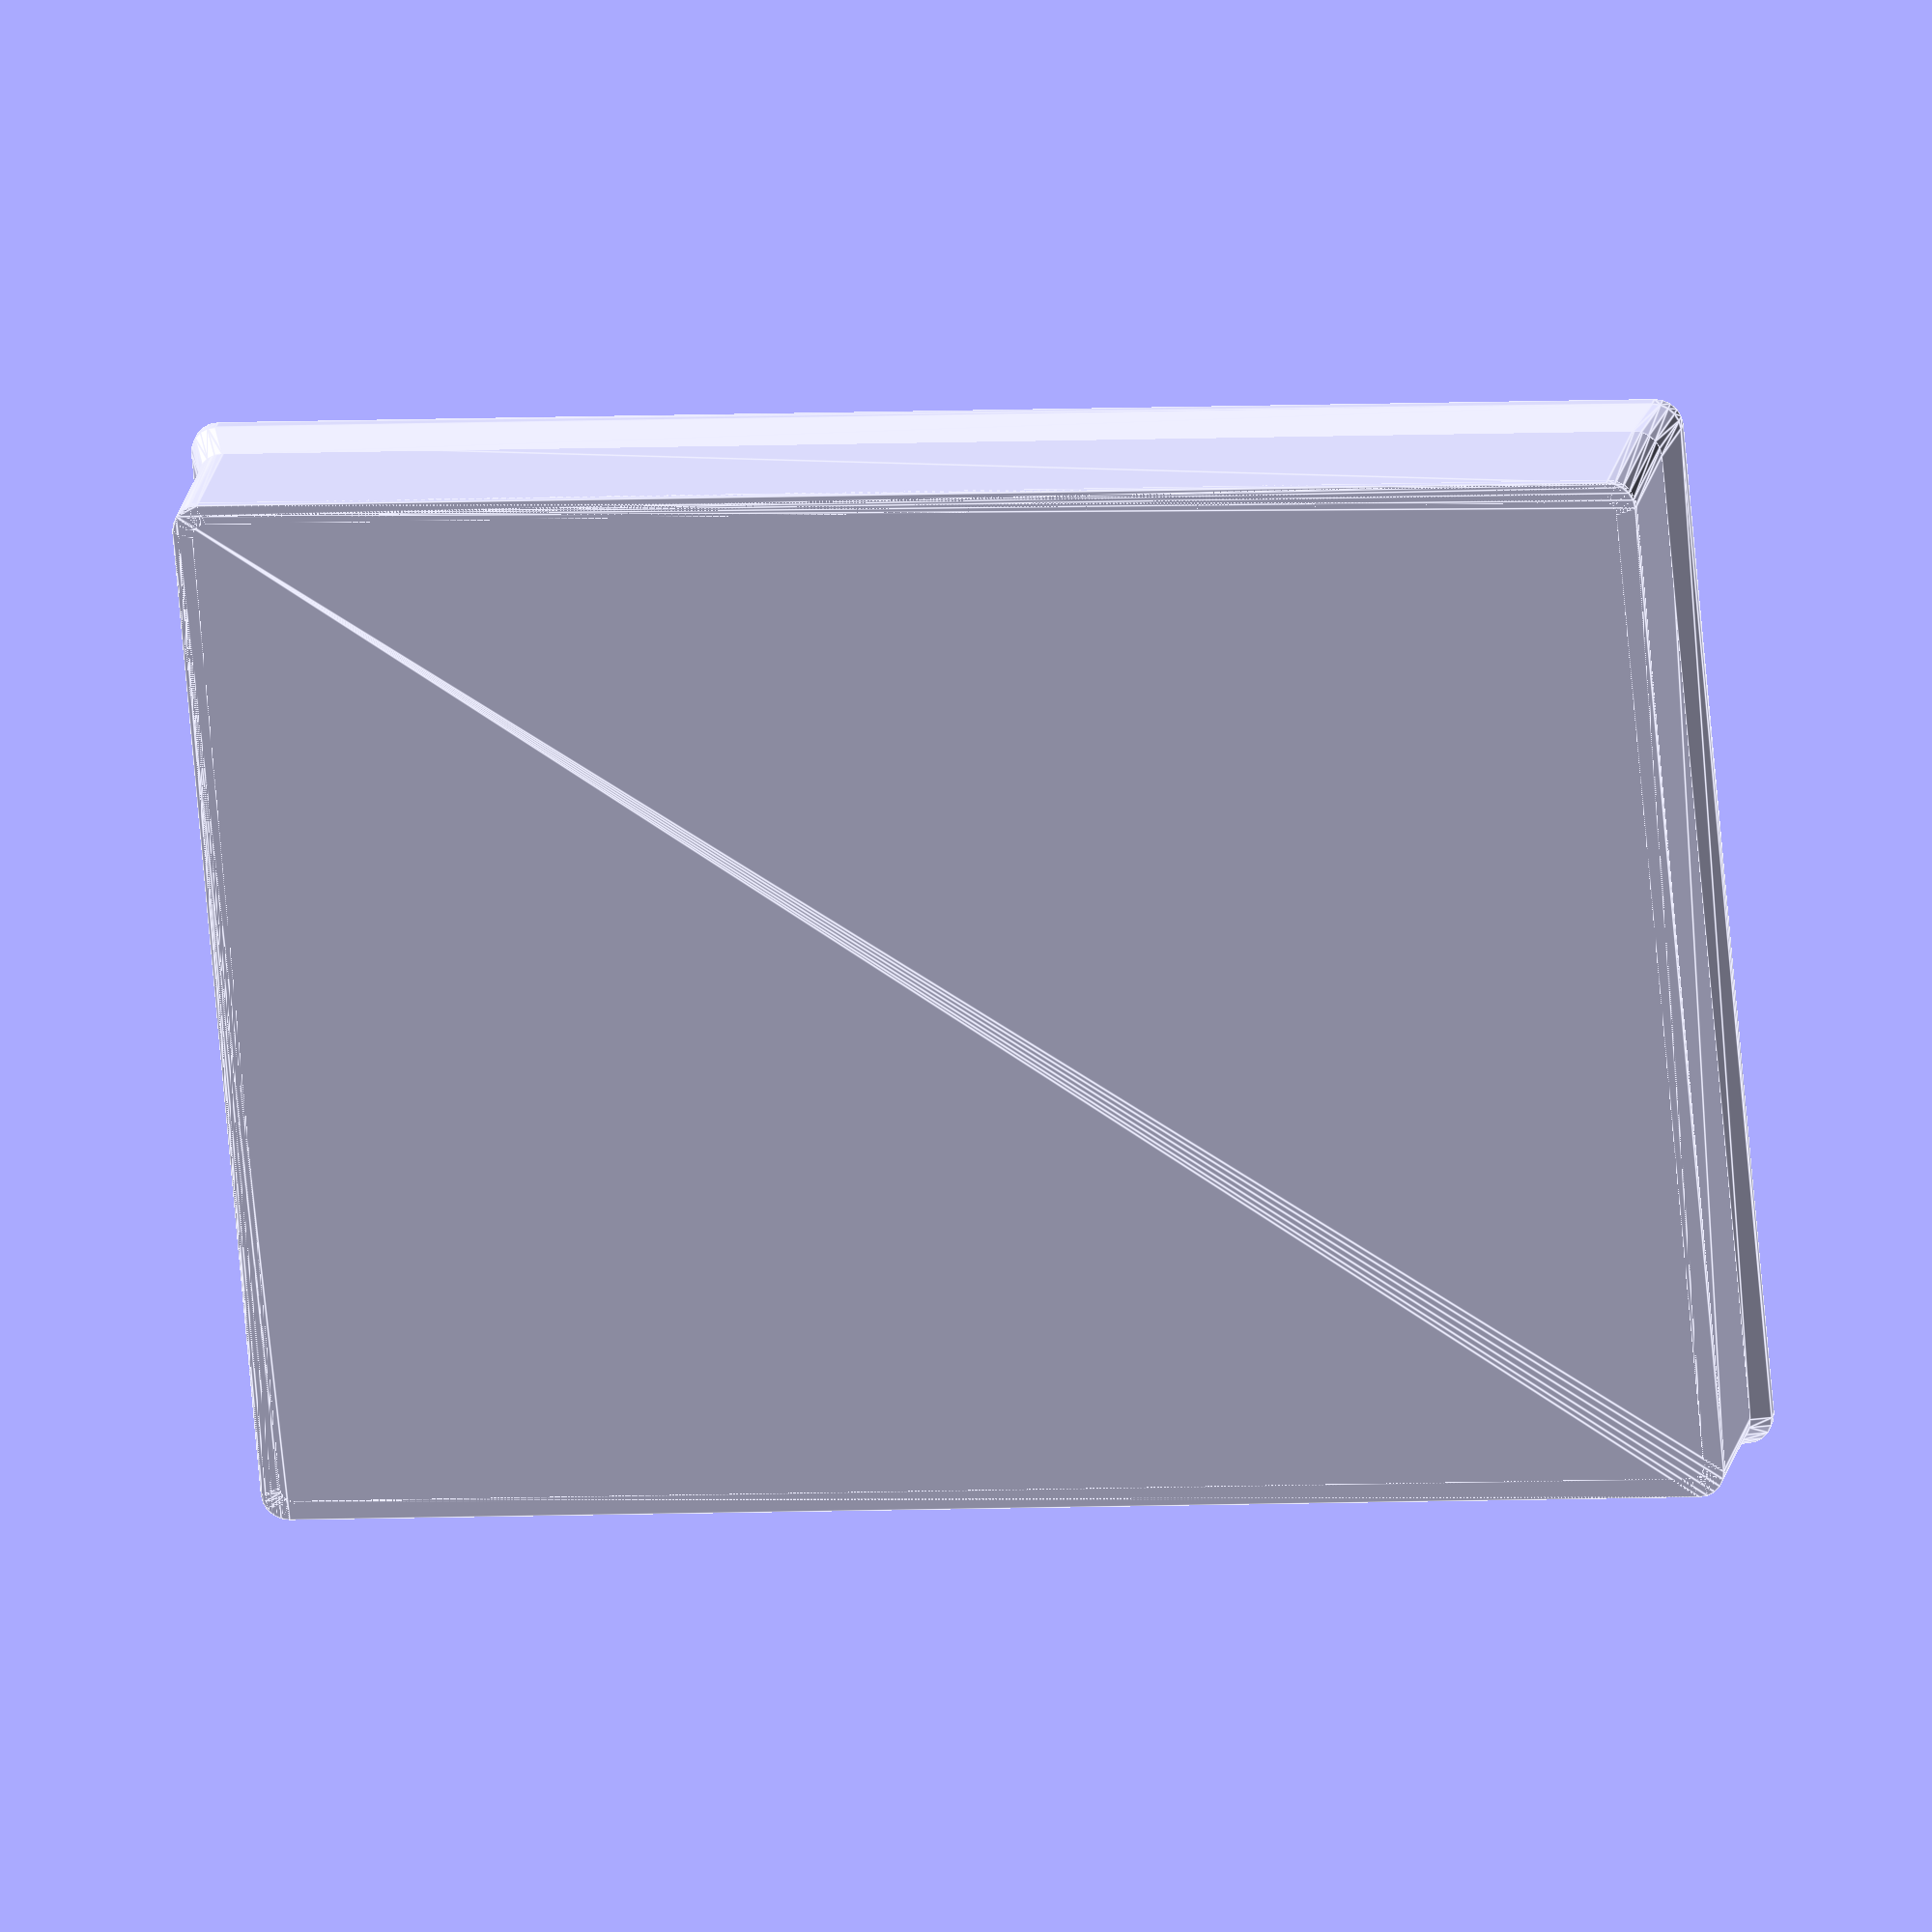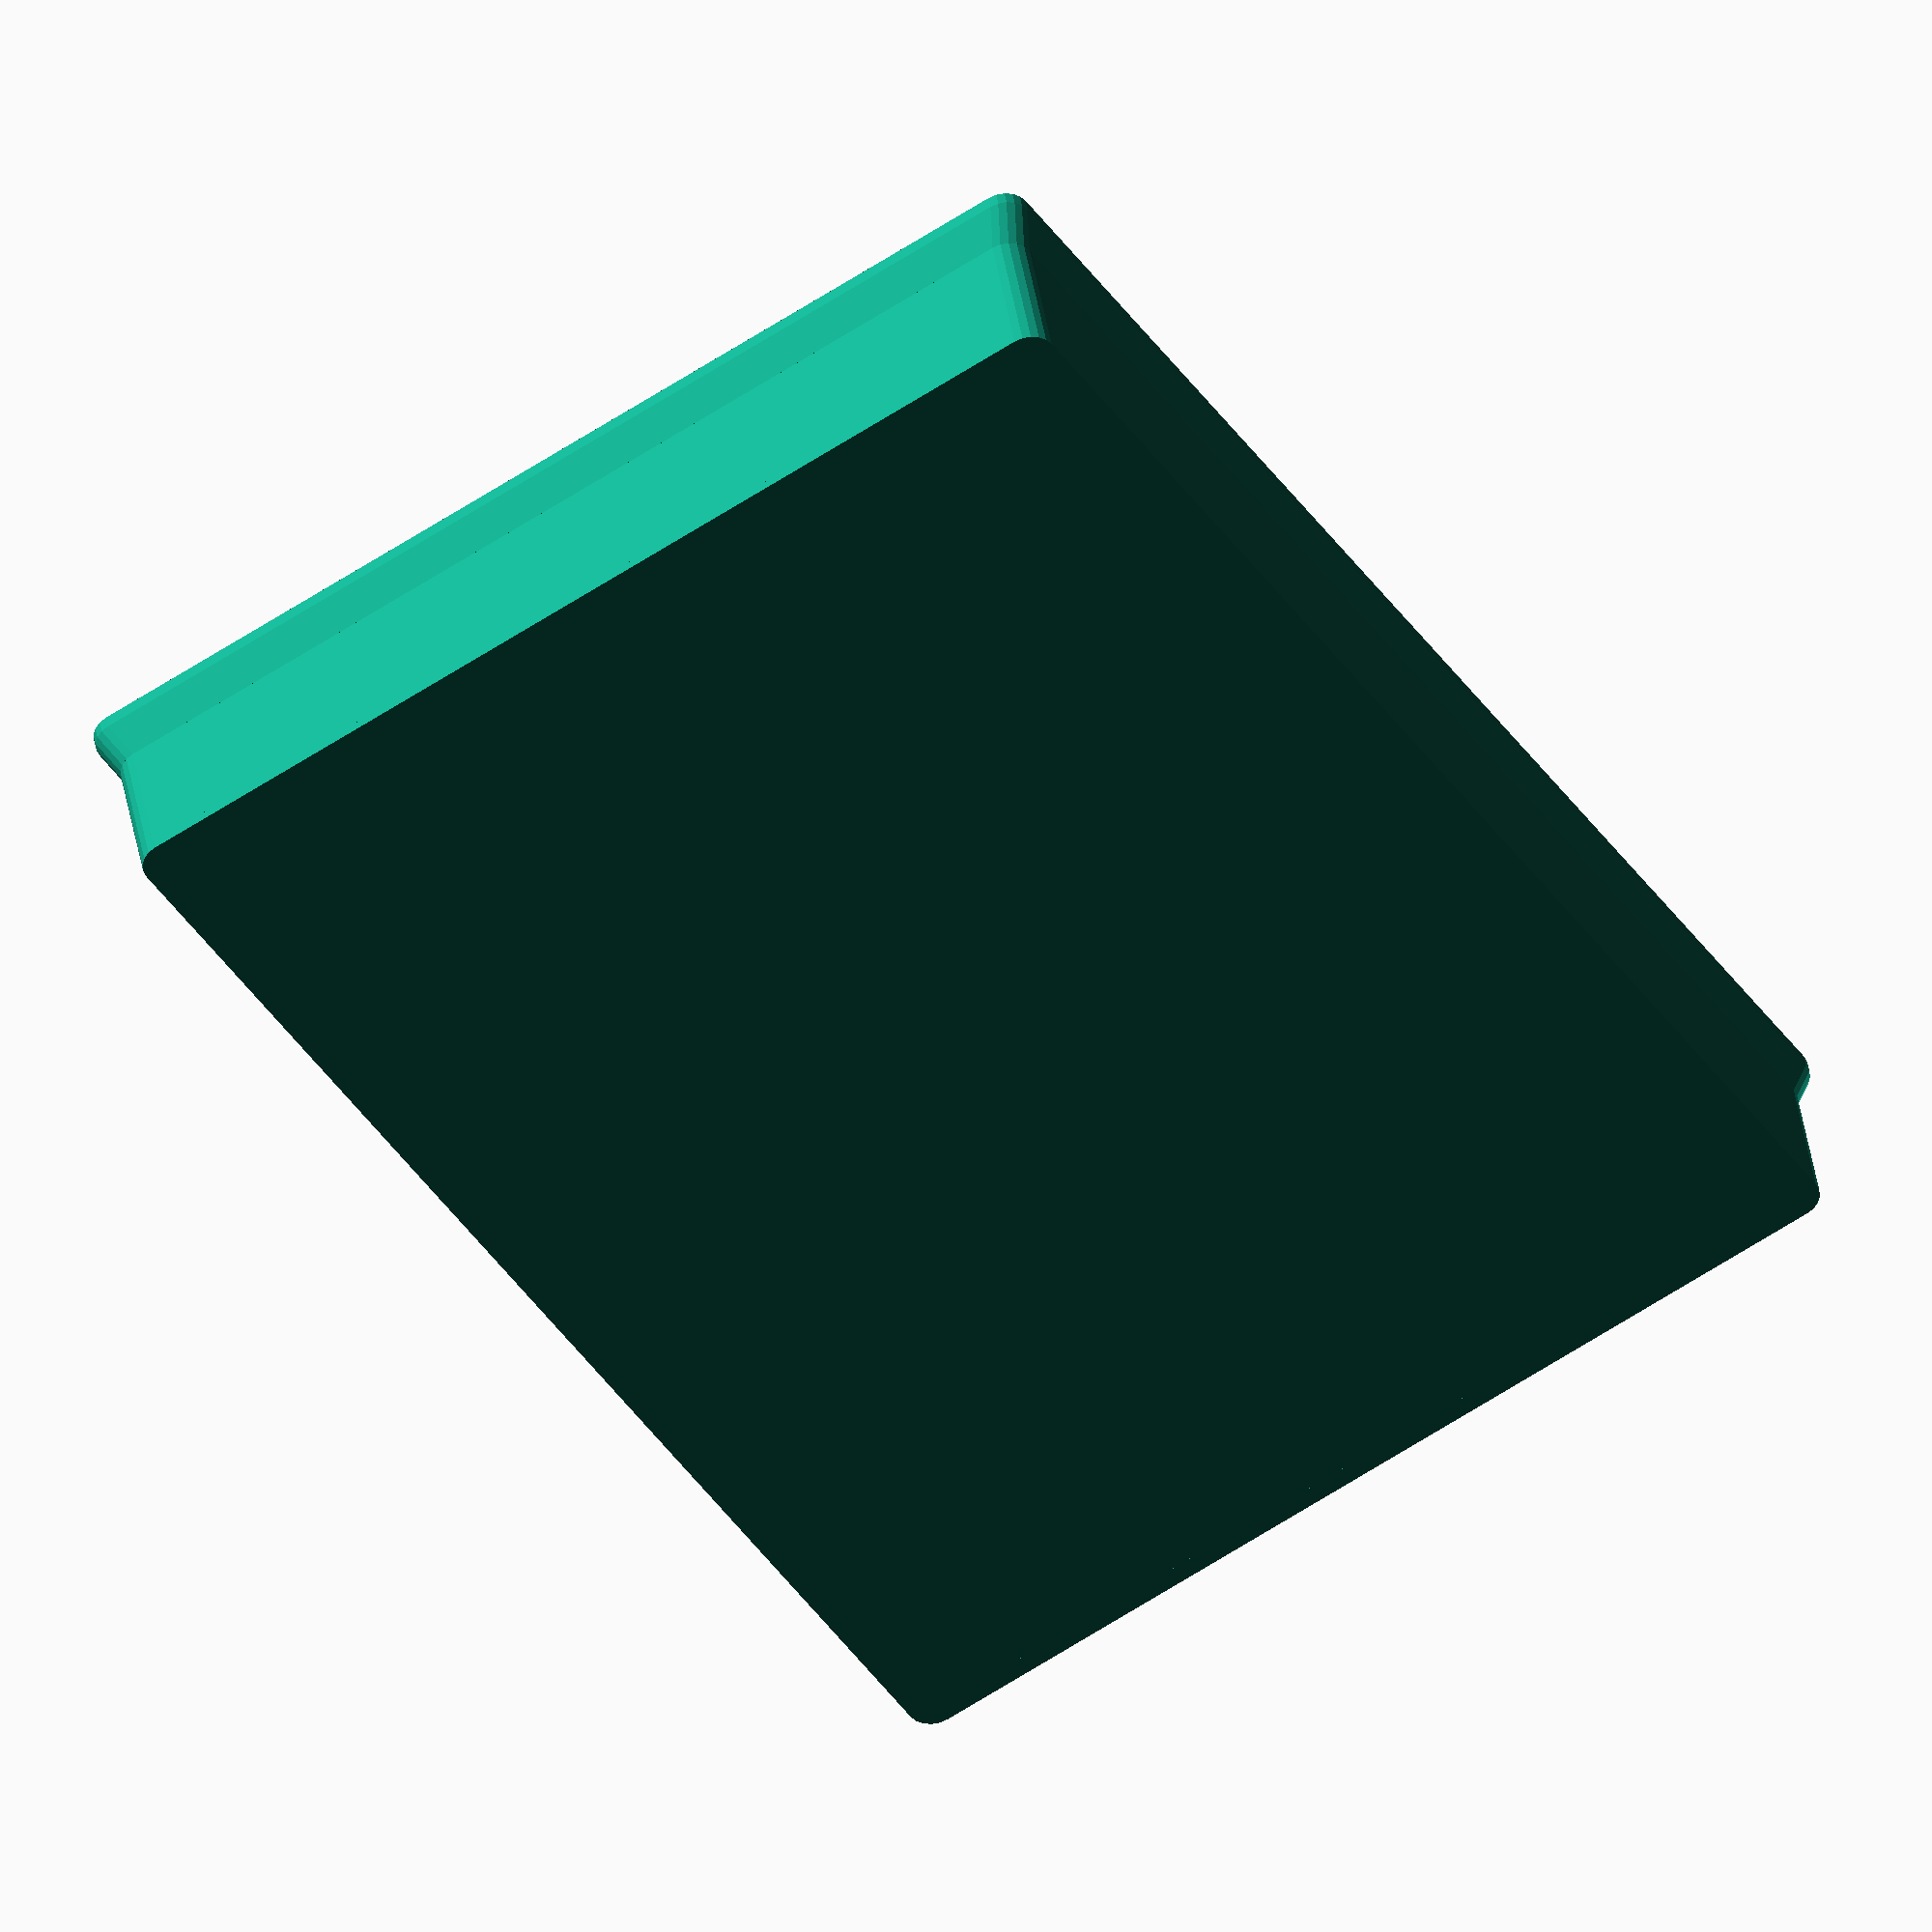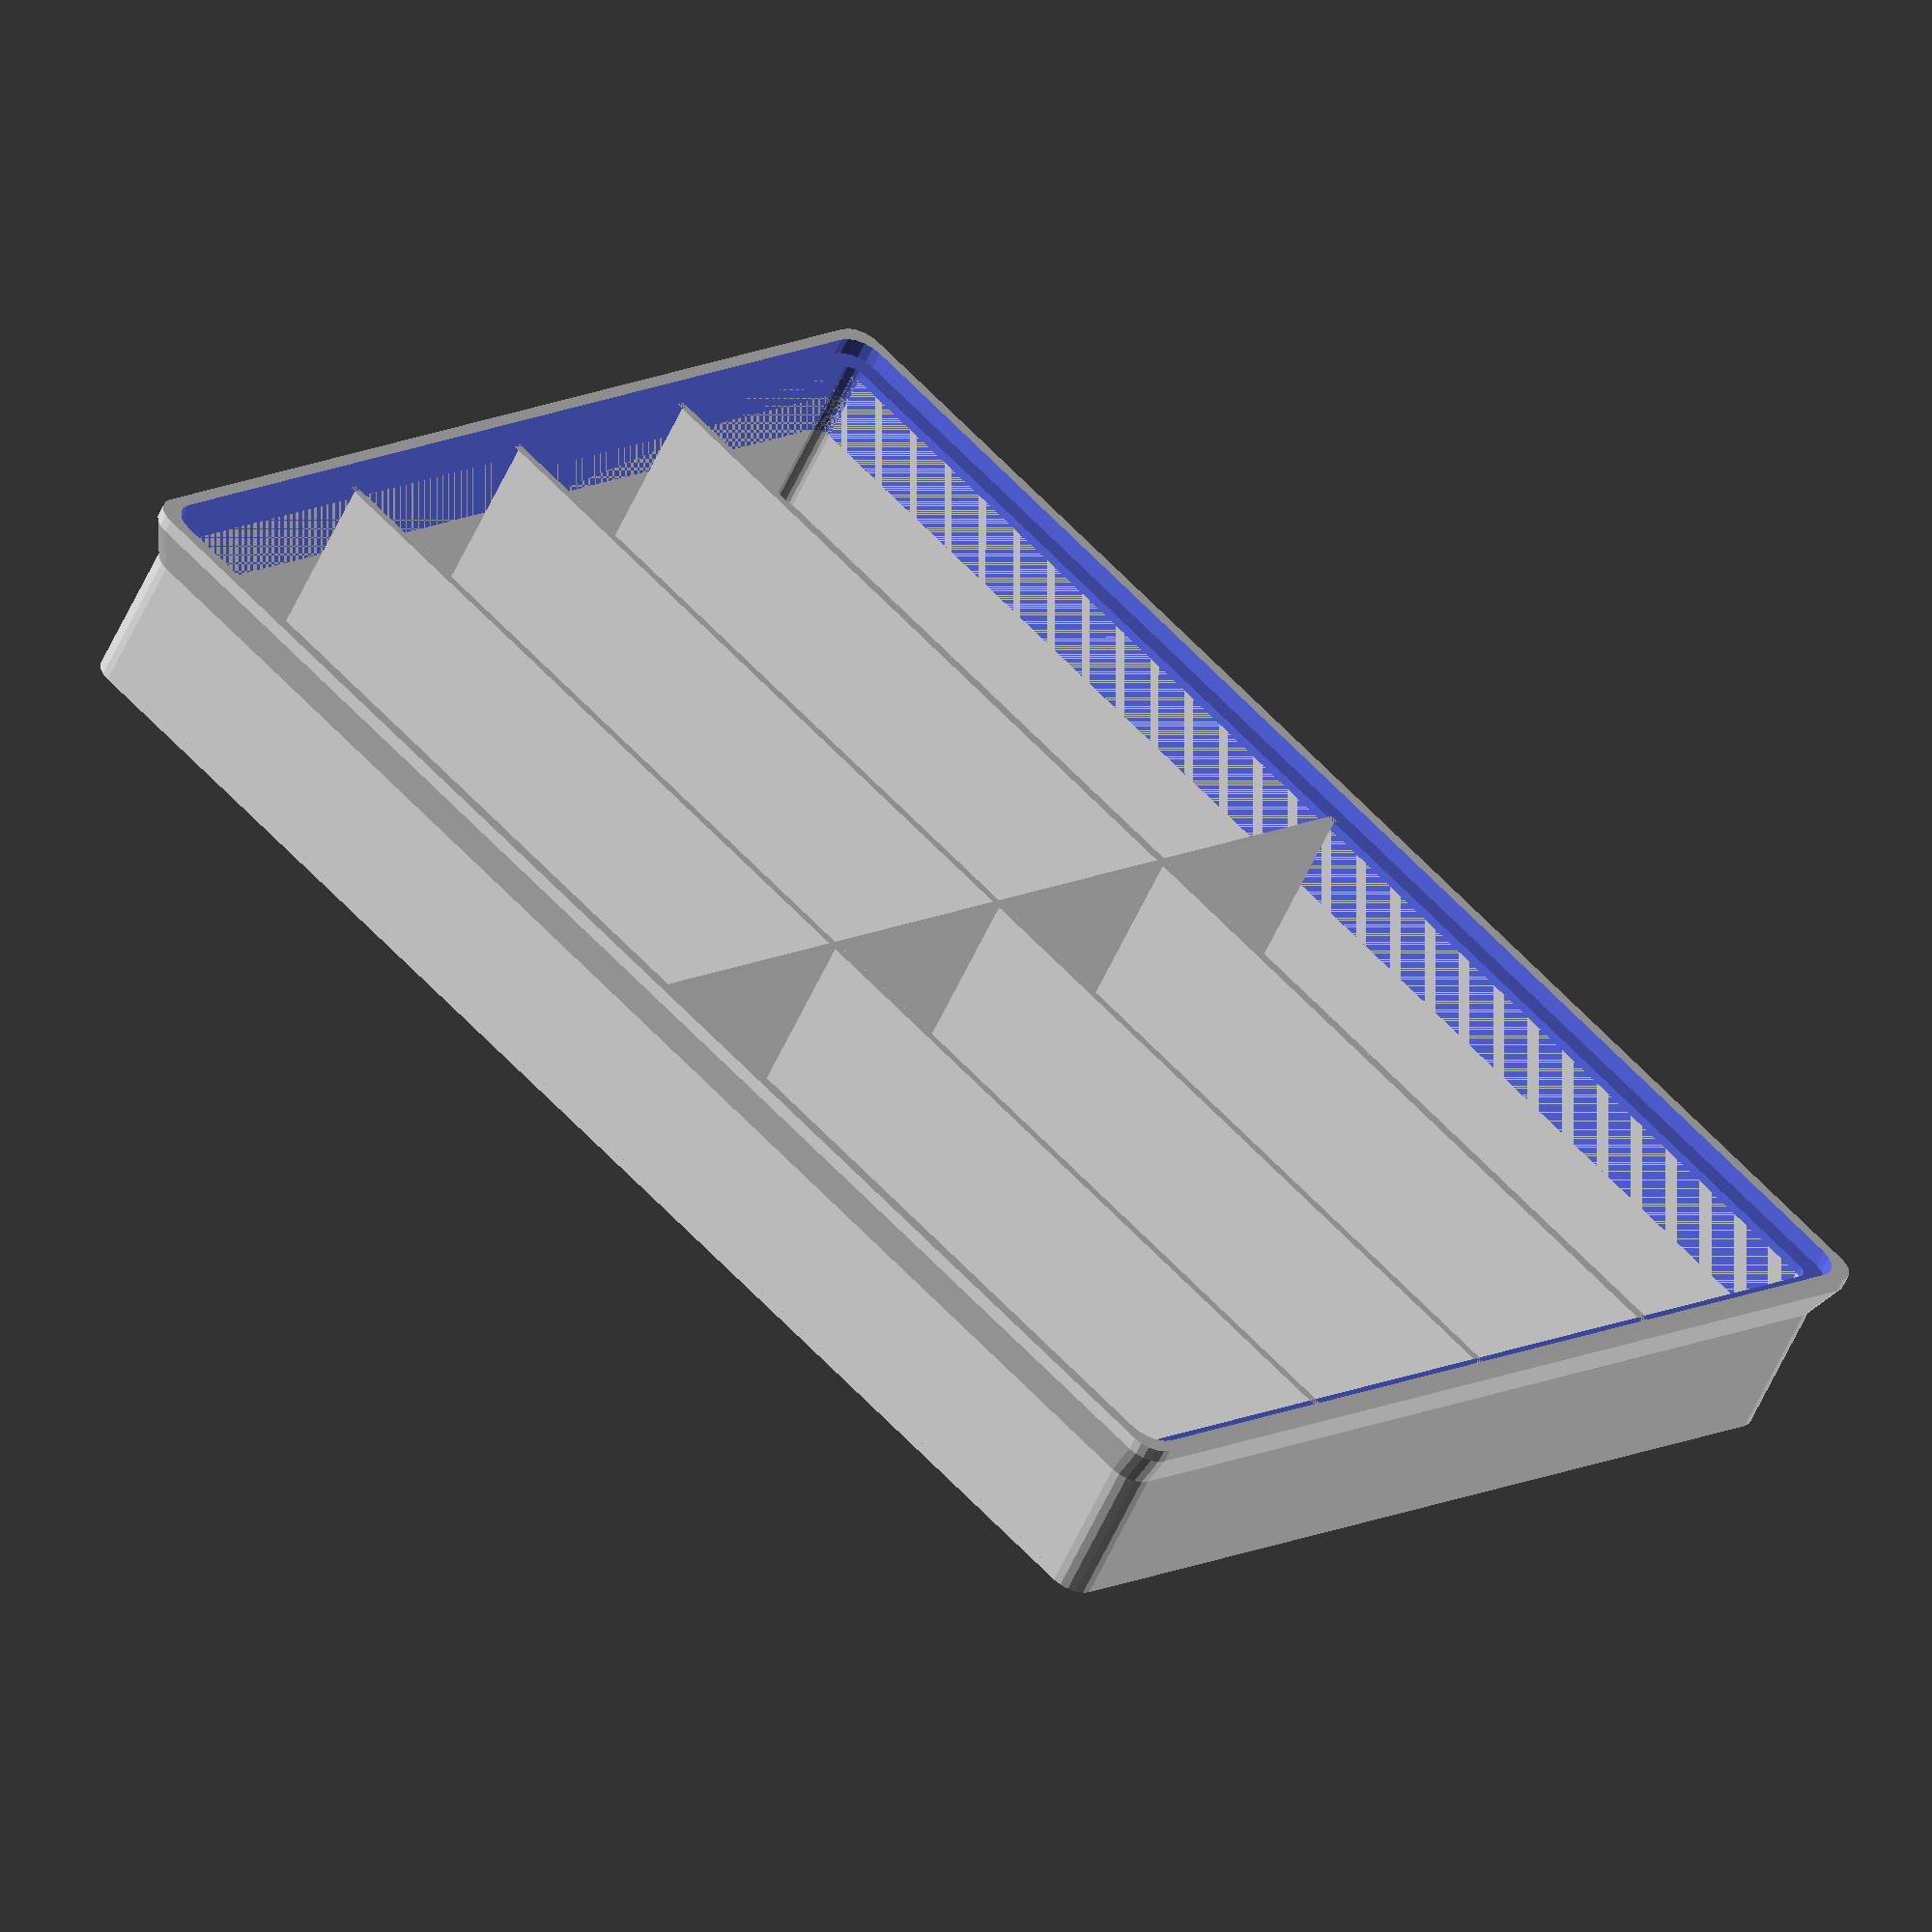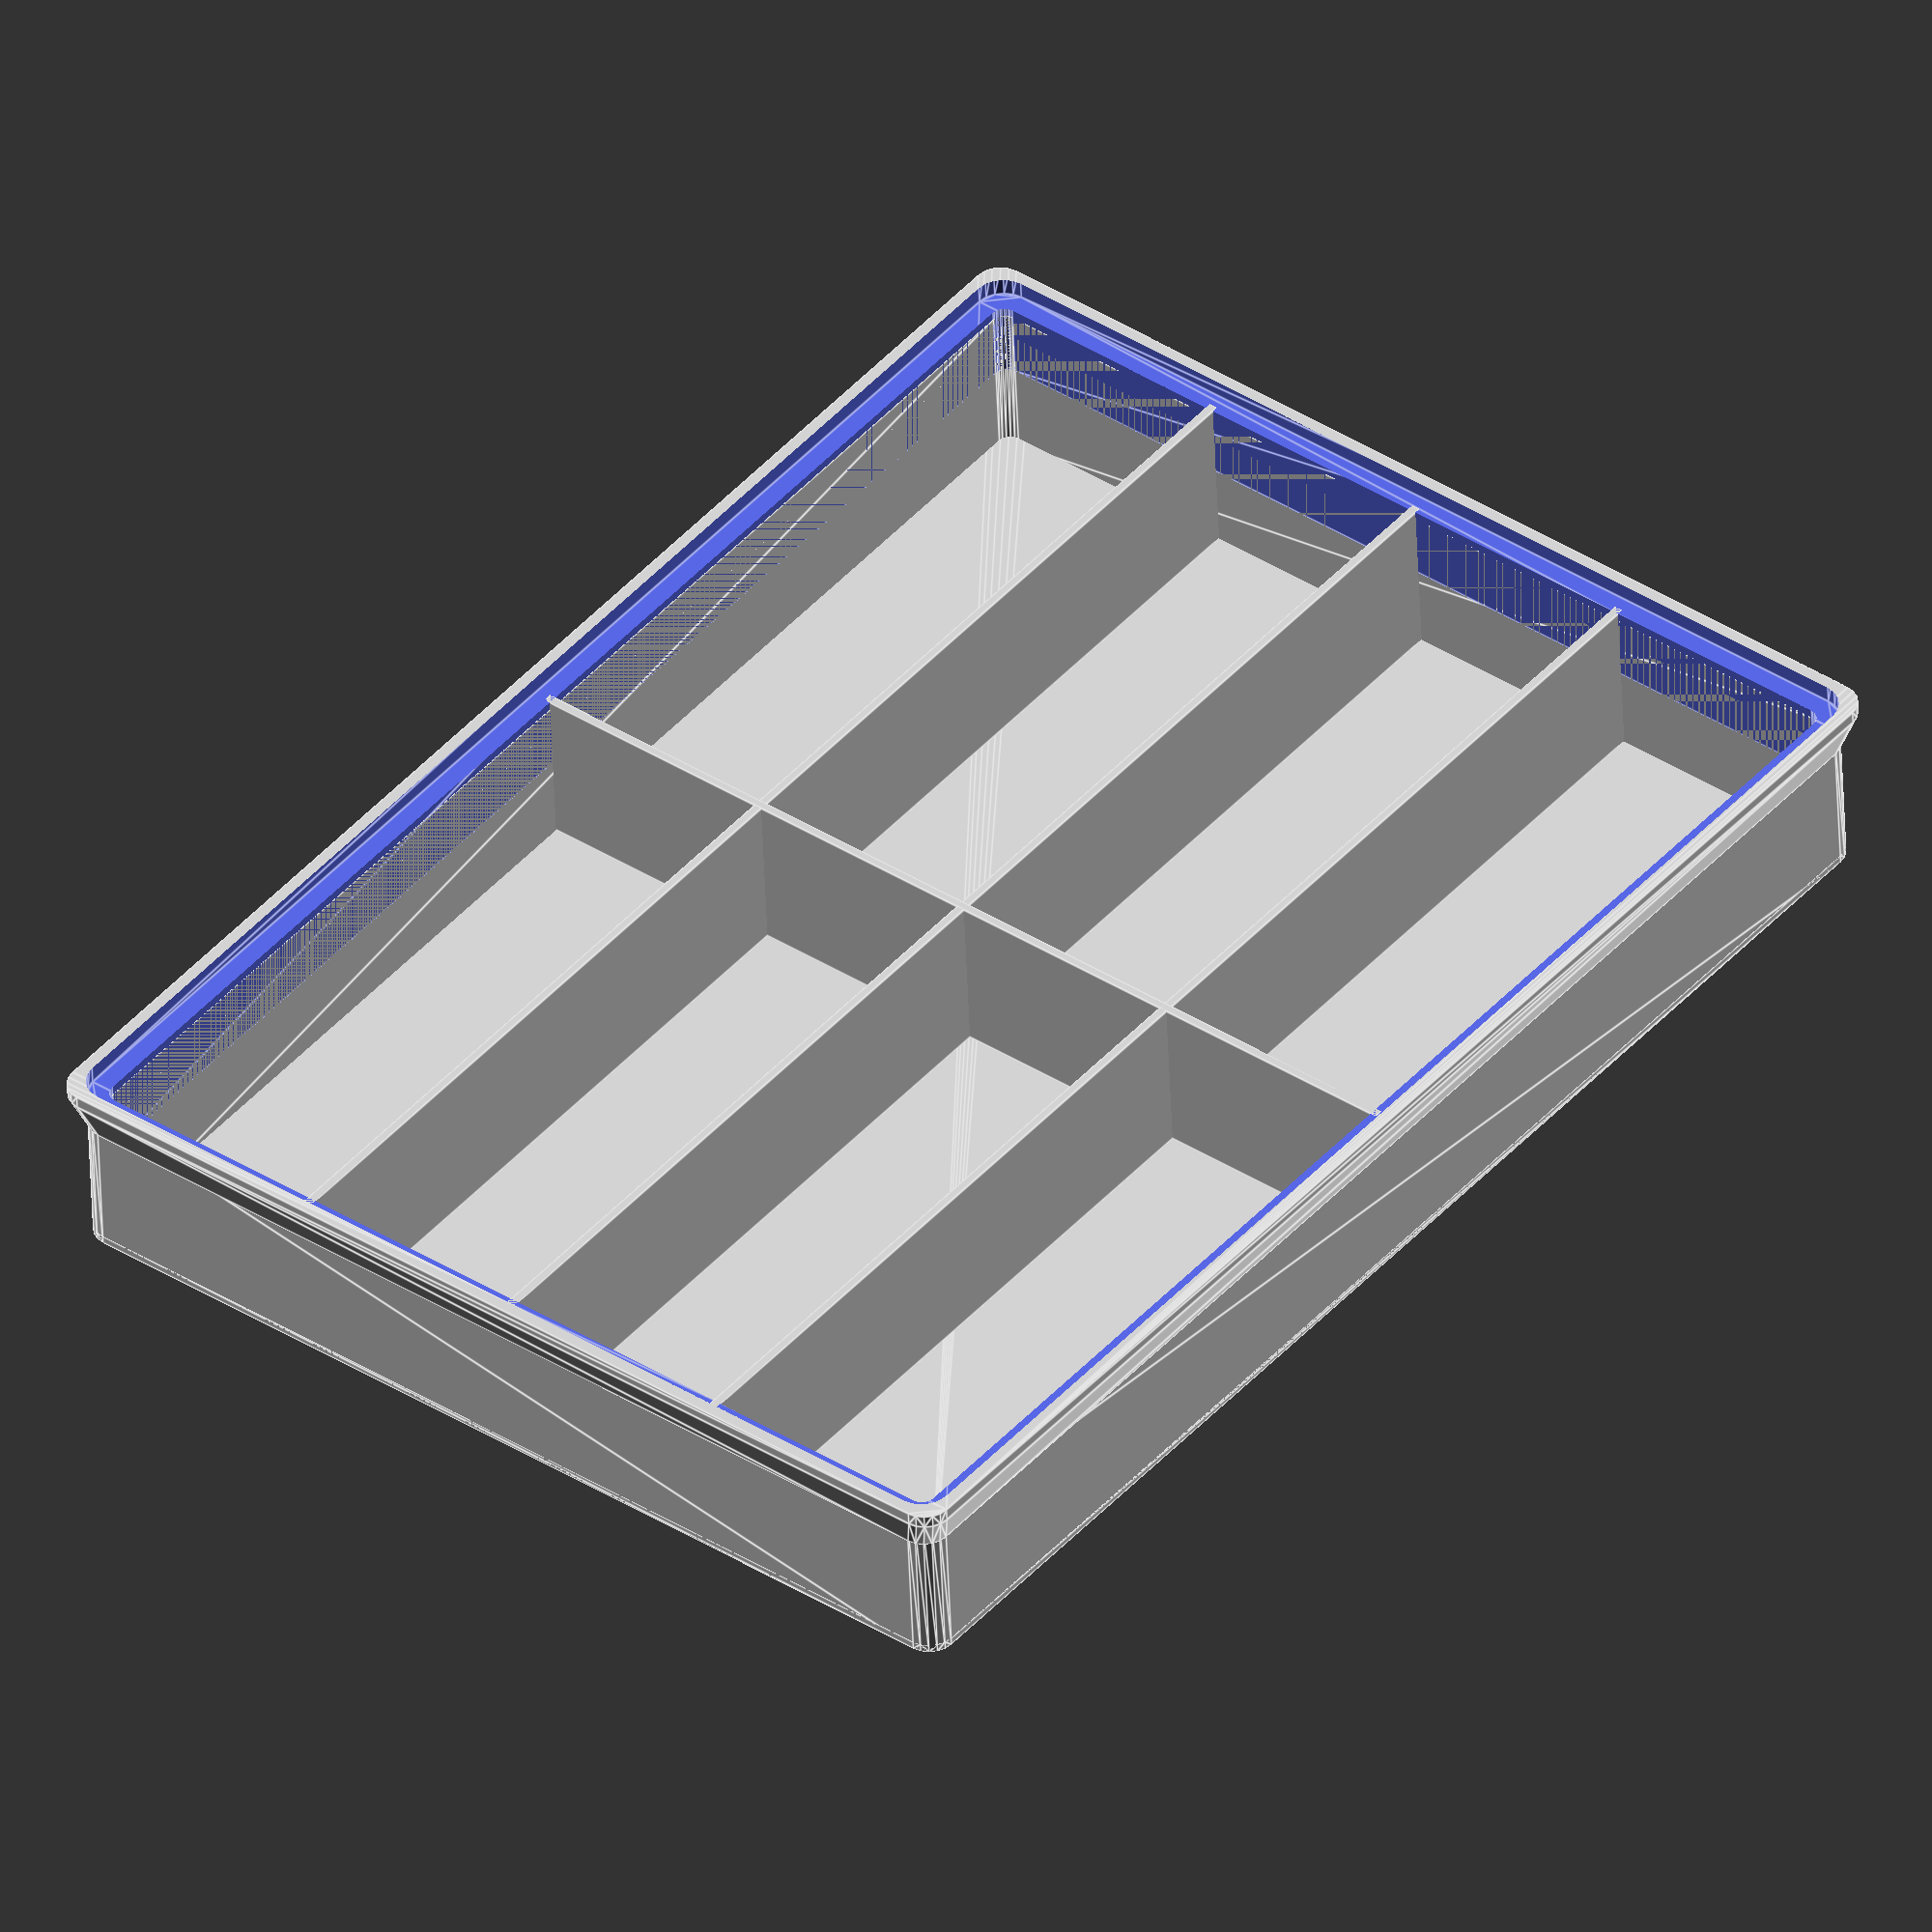
<openscad>
$fn=20;

/*[Part]*/
// Select part to render
PART = "container"; //[container, lid, latch]

/*[Dimensions]*/
// Add a top rim
RIM = true;

// Internal or External Lock
INTERNAL_LOCK = false;

// Whether to make a lock at all
LOCK = false;

// Container Length in mm
BOX_L_OUTER = 165; //[50:5:300]

// Container Width in mm
BOX_W_OUTER = 120; //[50:5:300]

// Container Height in mm
BOX_H_OUTER =  22; //[20:5:300]

// Lid Thickness in mm
LID_H = 3; //[3:1:10]

// Corner Radius in mm
CORNER_RADIUS = 3; //[1:1:10]

// Top Rim in mm 
RIM_W = 3; //[3:1:10]

// Outer Wall Thickness
WALL_THICKNESS = 1.5; //[1:0.5:10]

// Inner Wall Thickness
DIVIDER_THICKNESS = 1; //[1:1:10]

// Floor Thickness
FLOOR_THICKNESS = 1; //[1:1:10]

// Number of Divisions on the Long Edge
DIVISIONS_L =1; //[0:1:20]

// Number of Divisions on the Short Edge
DIVISIONS_W =3; //[0:1:20]


// Width of Lock Fixtures
FIXTURE_W = 5; //[3:1:10]

// Thickness of Lock Fixtures
FIXTURE_THICKNESS = 4; //[3:1:10]

// Width of Interlocking Mechanism
LOCK_W = 35; //[20:2.5:50]

// Depth of Internal Lock
INTERNAL_LOCK_DEPTH = 15; //[10:1:20]

// Diamenter of Lock Bolts
LOCK_BOLT_D = 1.3; //[1:0.1:4]

/*[Hidden]*/
module __customizer_limit__ () {};
//above 2 lines make sure customizer does not show parameters below

BOX_L = BOX_L_OUTER-2*CORNER_RADIUS; // Box Width
BOX_W = BOX_W_OUTER-2*CORNER_RADIUS; // Box Length
BOX_H = BOX_H_OUTER; // Box Height

POST_OFFSET=10;

// Offset between snapping parts
PART_OFFSET = 0.3;

///////////////////////////////////////////////////////////////////////////////
// Modules
///////////////////////////////////////////////////////////////////////////////

module base_plate(length, width, thickness){
	corner_coordinates = [ [0,0],[0,length],[width,length],[width,0] ];

	translate ( [-width/2, -length/2] ) {
		hull(){
			for (i = corner_coordinates) {
				translate(i) cylinder(r=CORNER_RADIUS,h=thickness);
			};
		};
	};
};

module container_hull() {
	ext_h = RIM ? BOX_H-RIM_W : BOX_H;
	linear_extrude( ext_h )
		difference(){
			offset(r=CORNER_RADIUS) 
				square( [BOX_W , BOX_L ], center=true );

			offset( r = CORNER_RADIUS - WALL_THICKNESS )
				square([BOX_W - WALL_THICKNESS, BOX_L - WALL_THICKNESS], center=true );
		}
	base_plate(BOX_L, BOX_W, FLOOR_THICKNESS);
};

module box_rim () {
	difference(){
		hull(){
			//upper face
			translate([0,0,-RIM_W/2]){
				linear_extrude(RIM_W/2){
					offset(r=CORNER_RADIUS)
						square( [BOX_W+RIM_W, BOX_L+RIM_W], center=true );
				};
			};
			//lower face
			translate([0,0,-2*RIM_W]){
				linear_extrude(RIM_W/2){
					offset(r=CORNER_RADIUS) 
						square( [BOX_W, BOX_L], center=true );
				};
			};
		};
		//cutout
		union(){
			//upper
			translate ([0,0,-2]) {
				linear_extrude(5){
					offset(r=CORNER_RADIUS+.3)
						square([BOX_W-RIM_W/4+PART_OFFSET,BOX_L-RIM_W/4+PART_OFFSET],
								center=true);
				};
			};
			//lower
			translate([0,0,-BOX_H/2])
				linear_extrude(BOX_H){
					offset( r= CORNER_RADIUS - WALL_THICKNESS )
						square( [BOX_W-WALL_THICKNESS, BOX_L-WALL_THICKNESS], center=true );
				};
		};
	};
};

module fixture_holes(offset_bottom) {
	union() {

		hole_offset=INTERNAL_LOCK ? -INTERNAL_LOCK_DEPTH/4 : FIXTURE_THICKNESS/2;
		cut=LOCK_W+WALL_THICKNESS*4;
		//upper
		translate([-cut/2,hole_offset,BOX_H-5])
			rotate (90,[0,1,0])
			cylinder(cut,LOCK_BOLT_D,LOCK_BOLT_D);
		//lower
		translate([-cut/2,hole_offset,offset_bottom])
			rotate (90,[0,1,0])
			cylinder(cut,LOCK_BOLT_D,LOCK_BOLT_D);
	};
};

module lock_fixture() {
	offset_bottom=FIXTURE_THICKNESS;
	difference () {
		translate([0,0,offset_bottom])
			union() {
				translate([0,0,-FIXTURE_THICKNESS])
					cube([FIXTURE_W,0.3,BOX_H-2]);
				translate([0,0.3,0])
					cube([FIXTURE_W,FIXTURE_THICKNESS,BOX_H-offset_bottom]);
				translate([0,0.3,0])
					//rounded bottom
					intersection() {
						rotate(90, [0,1,0])
							cylinder (r=FIXTURE_THICKNESS,h=FIXTURE_W);
						translate([0,0,-FIXTURE_THICKNESS])
							cube([FIXTURE_W,FIXTURE_THICKNESS,FIXTURE_THICKNESS]);
					};
			};
		//fixture holes
		fixture_holes(offset_bottom);
	};
};

module lock_internal() {
	width=LOCK_W;
	depth=INTERNAL_LOCK_DEPTH;
	translate ([0,BOX_L_OUTER/2,1])
		difference () {
			linear_extrude(BOX_H-RIM_W)
				difference () {
					offset(3) square([width, depth], center=true);
					square([width, depth], center=true);
				};
			translate([-width,0,0]) cube([width*2,INTERNAL_LOCK_DEPTH,BOX_H]);
			fixture_holes(FIXTURE_THICKNESS+2);
		};
};

module lock_cutout(offset) {
	cut_depth = INTERNAL_LOCK ? INTERNAL_LOCK_DEPTH : RIM_W+FIXTURE_THICKNESS;
	cut_offset = INTERNAL_LOCK ? offset-cut_depth/2 : offset;
	translate ([-LOCK_W/2,cut_offset,-3])
		linear_extrude(BOX_H*2)
		//		offset(r=CORNER_RADIUS)
		square([LOCK_W,cut_depth]);
};

module division(count, length, width) {
	step_x=width/(count+1) ;
	for (i=[1:count]) {
		translate ([-width/2+i*step_x,0,BOX_H/2-0.5])
			cube([DIVIDER_THICKNESS,length+RIM_W,BOX_H-RIM_W],center=true);
	};
};

module hinge() {
	difference () {
		union () {
			//hinge lever
			translate ([0,0,6])
				cube([FIXTURE_W, FIXTURE_THICKNESS,LID_H-3]);
			rotate(90, [0,1,0]) {
				translate([-3-LID_H,FIXTURE_THICKNESS/2,0])
					cylinder (r=FIXTURE_THICKNESS/2, h=FIXTURE_W);
			};
			//upper rounding
			translate ([0,0,FIXTURE_THICKNESS])
				rotate(90, [0,1,0]) {
					intersection () {
						cylinder (r=FIXTURE_THICKNESS, h=FIXTURE_W);
						cube([FIXTURE_W*2,FIXTURE_THICKNESS*2,FIXTURE_W]);
					};
				};
		};
		//add holes for bolt
		translate([-1,FIXTURE_THICKNESS/2,LID_H+3])	
			rotate(90, [0,1,0]) 
			cylinder (r=LOCK_BOLT_D, h=FIXTURE_W*2);
	};
};

module lid_phase(){
	translate ([BOX_L/2-FIXTURE_W,BOX_W/2+0.5,LID_H-2])
		rotate (45,[1,0,0]) cube([BOX_L,LID_H,LID_H]);
};

///////////////////////////////////////////////////////////////////////////////
// Derived Variables
///////////////////////////////////////////////////////////////////////////////

fixture_offset = BOX_L/2 + CORNER_RADIUS;

fixture_coordinates = [ [LOCK_W/2,fixture_offset],
										[-LOCK_W/2-FIXTURE_W,fixture_offset]];

hinge_offset = BOX_L/2 + CORNER_RADIUS;
hinge_coordinates = [	[LOCK_W/2-FIXTURE_W, hinge_offset, 0],
									[-LOCK_W/2, hinge_offset, 0]];

///////////////////////////////////////////////////////////////////////////////
// Parts
///////////////////////////////////////////////////////////////////////////////

// container
////////////

if (PART == "container"){
	union() {
		difference (){
			union () {
				//create base shape
				container_hull();

				//add top rim
				if (RIM){
					translate([0,0,BOX_H]) {
						box_rim();
					};
				};

				//add division
				if (DIVISIONS_W > 0) {
					division(DIVISIONS_W, BOX_L, BOX_W);
				};
				if (DIVISIONS_L > 0) {
					rotate (90,[0,0,1])
						division(DIVISIONS_L, BOX_W, BOX_L);
				};
			};
			if (LOCK) {
				//make space for locking mechanism
				lock_cutout(fixture_offset);
				mirror ([0,1,0]){
					lock_cutout(fixture_offset);
				};
			}
		};

		//add lock fixtures
		if (LOCK && INTERNAL_LOCK) {
			lock_internal();
			mirror([0,1,0]) {
				lock_internal();
			};
		} else if (LOCK && !INTERNAL_LOCK) {
			for (i = fixture_coordinates) {
				translate (i) lock_fixture();
			}
			mirror ([0,1,0]){
				for (i = fixture_coordinates) {
					translate (i) lock_fixture();
				};
			};
		};
	};
};

// lid
//////

if (PART == "lid"){
	union() {
		difference() {
			//lid with interlocking ledge
			union(){
				base_plate(BOX_L, BOX_W, LID_H);
				if (RIM) {
					base_plate(BOX_L + RIM_W, BOX_W + RIM_W, LID_H-2);
				};
			};
			//make space for latch / hinge
			lock_cutout(fixture_offset);
			lid_phase();
			mirror ([0,1,0])
				lock_cutout(fixture_offset);
			mirror ([1,0,0])
				lid_phase();
		};
		//add hinges
		for (i = hinge_coordinates) {
			translate (i) hinge();
		}
	};
};

// latch
if (PART == "latch"){
	union () {
		cylinder(r=100,h=1);
		linear_extrude (3)
			text("Sry, not designed yet. :(",halign="center",valign="center");
	};
};

</openscad>
<views>
elev=338.7 azim=95.0 roll=190.4 proj=o view=edges
elev=139.1 azim=32.5 roll=8.8 proj=o view=solid
elev=236.6 azim=134.0 roll=203.9 proj=o view=wireframe
elev=227.9 azim=38.2 roll=177.9 proj=o view=edges
</views>
